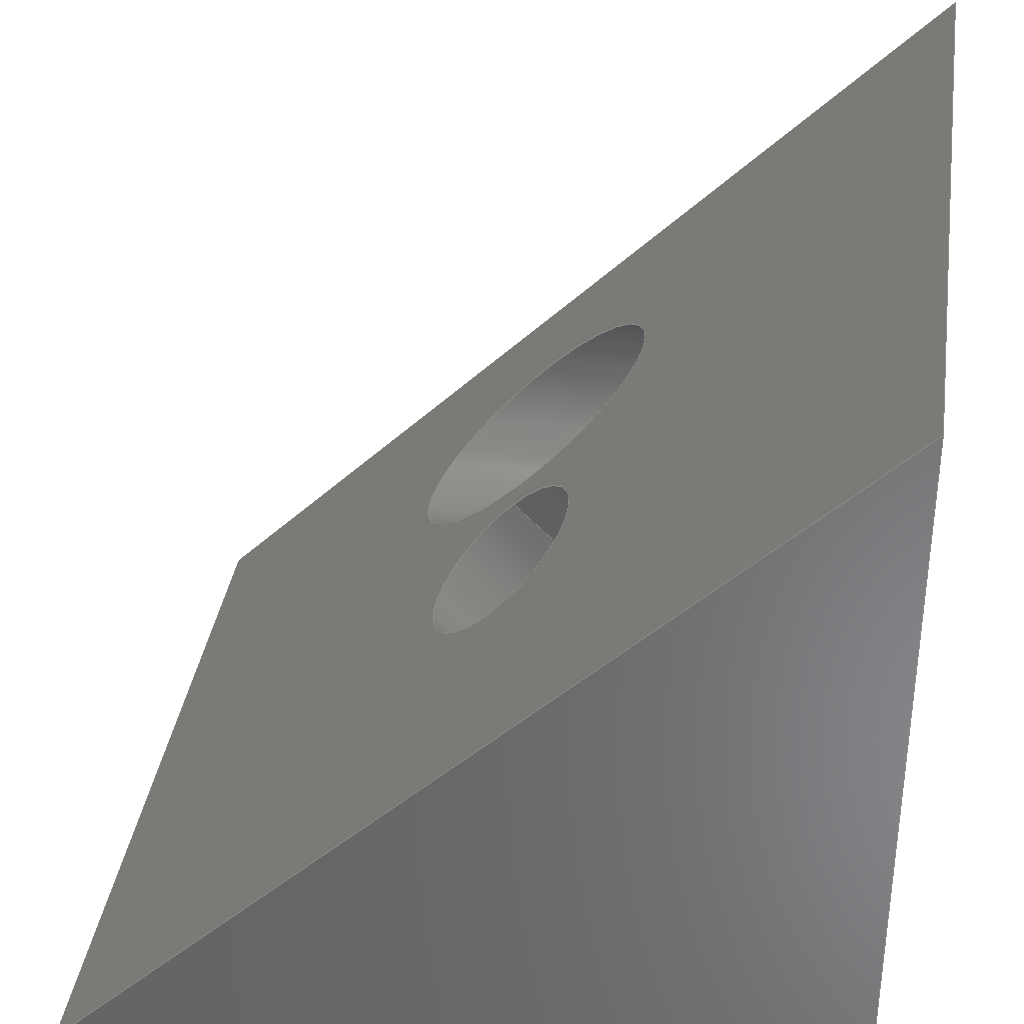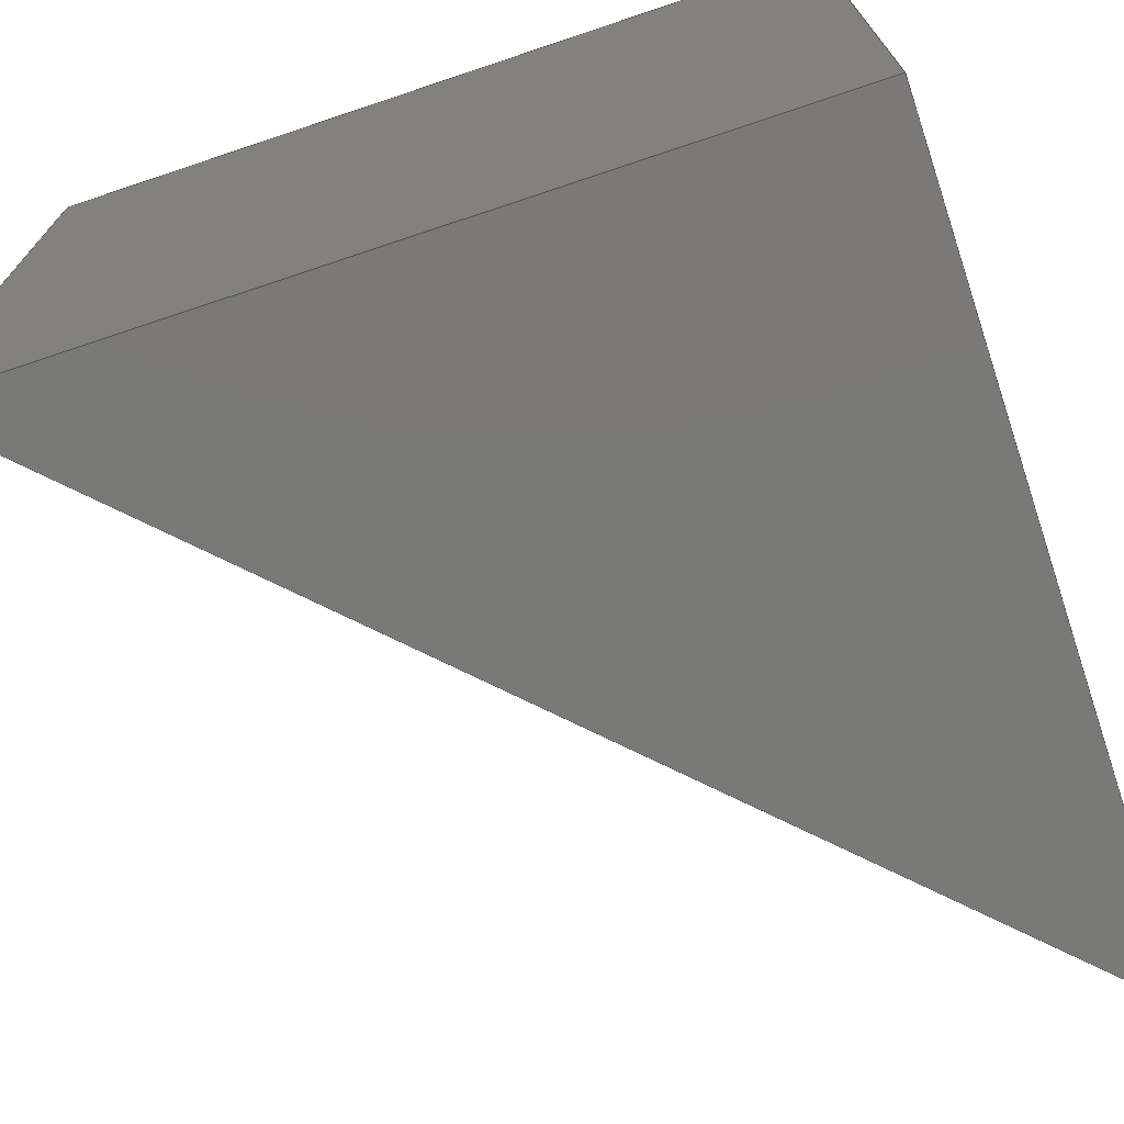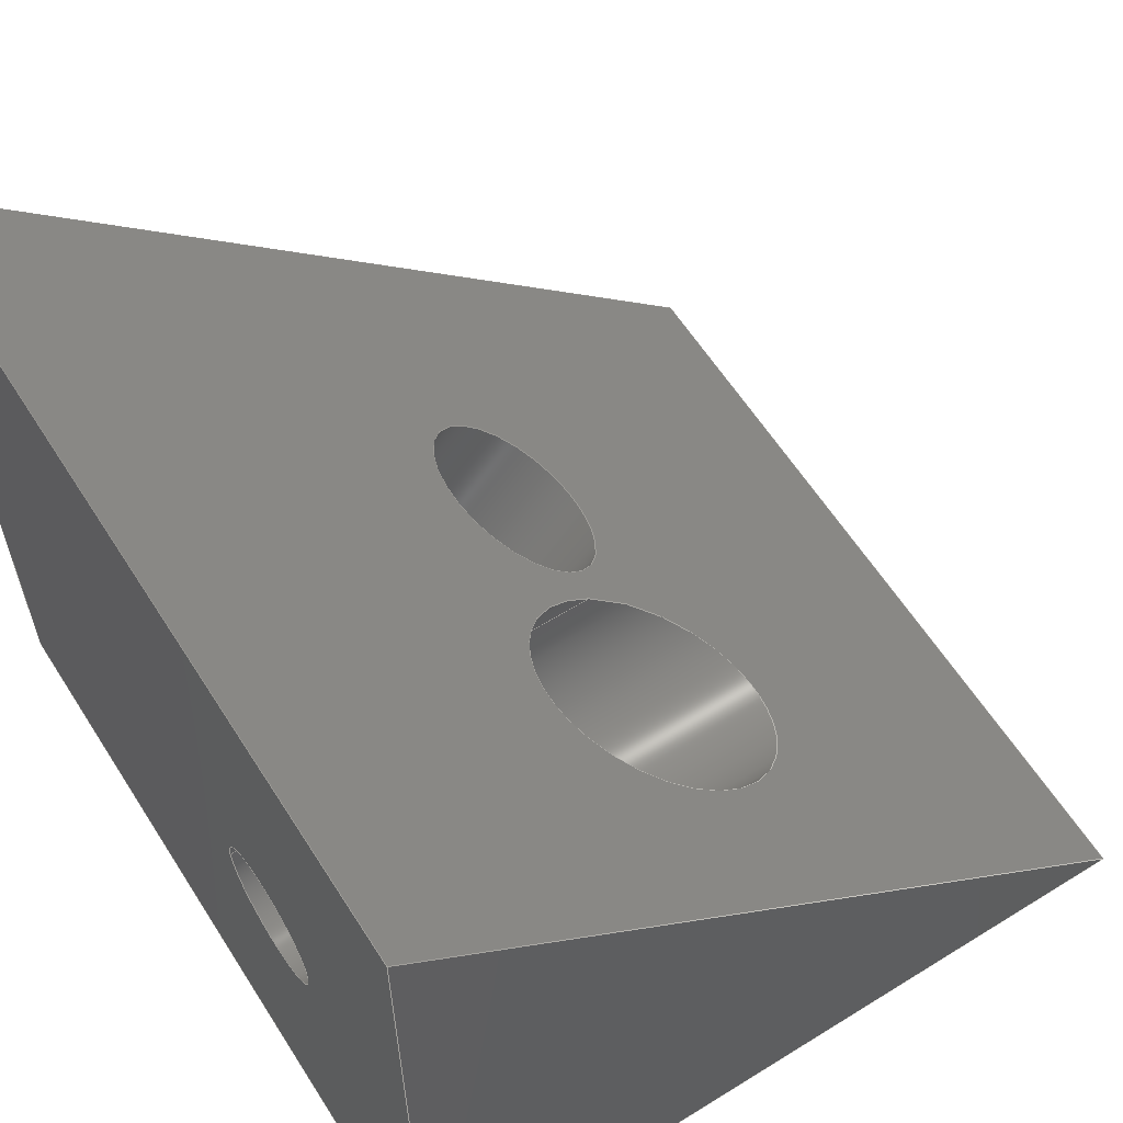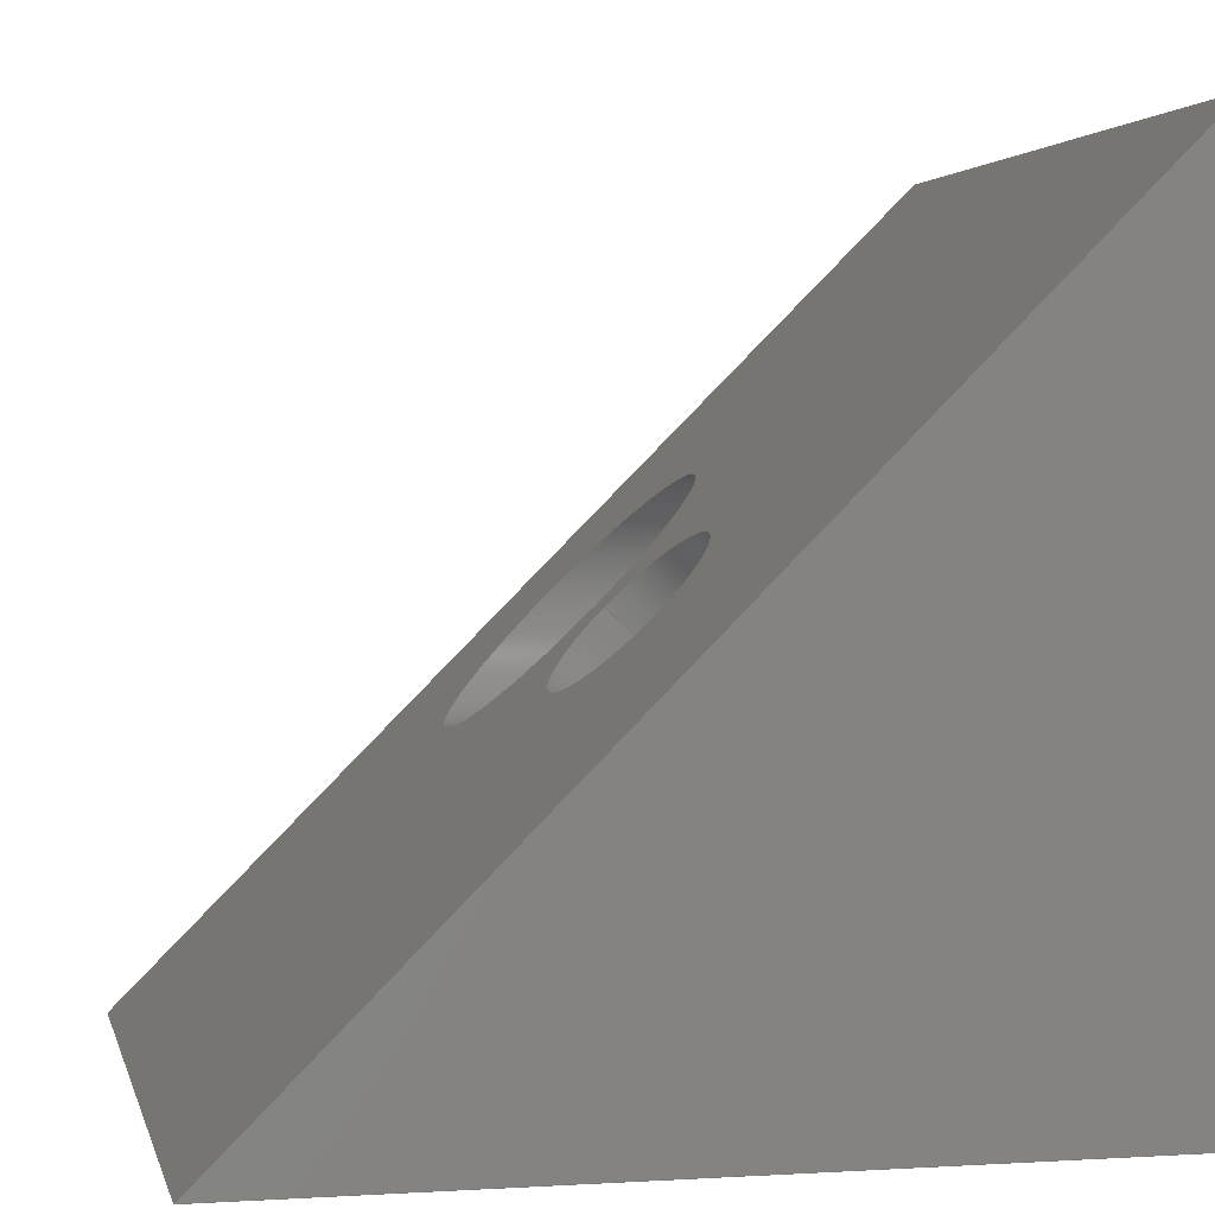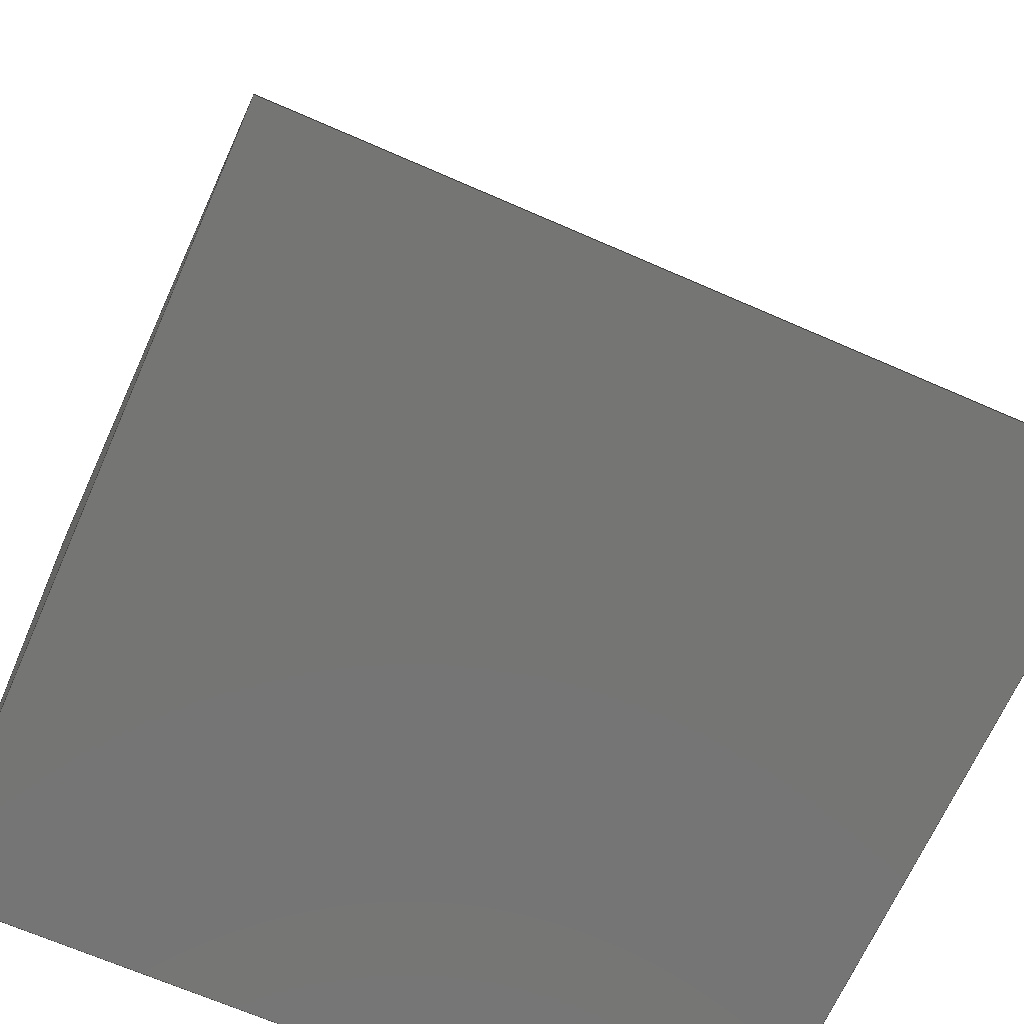
<metadata>
{"format":"step","ext":"step","renderer":"f3d","projection":"perspective","resolution":1024,"background":"white","views":[{"elev":35.7,"azim":-171.6,"up":"+Z"},{"elev":-72.2,"azim":-161.5,"up":"+Y"},{"elev":60.8,"azim":-32.4,"up":"+Z"},{"elev":2.5,"azim":167.7,"up":"+Z"},{"elev":-67.2,"azim":66.2,"up":"+Z"}]}
</metadata>
<code>
ISO-10303-21;
DATA;
#1=MECHANICAL_DESIGN_GEOMETRIC_PRESENTATION_REPRESENTATION('',(#4),#270);
#2=SHAPE_REPRESENTATION_RELATIONSHIP('SRR','None',#277,#3);
#3=ADVANCED_BREP_SHAPE_REPRESENTATION('',(#5),#269);
#4=STYLED_ITEM('',(#286),#5);
#5=MANIFOLD_SOLID_BREP('Body2',#150);
#6=FACE_BOUND('',#33,.T.);
#7=FACE_BOUND('',#35,.T.);
#8=FACE_BOUND('',#36,.T.);
#9=FACE_BOUND('',#41,.T.);
#10=ELLIPSE('',#173,4.031,2.85);
#11=PLANE('',#167);
#12=PLANE('',#174);
#13=PLANE('',#175);
#14=PLANE('',#176);
#15=PLANE('',#177);
#16=PLANE('',#178);
#17=PLANE('',#179);
#18=FACE_OUTER_BOUND('',#28,.T.);
#19=FACE_OUTER_BOUND('',#29,.T.);
#20=FACE_OUTER_BOUND('',#30,.T.);
#21=FACE_OUTER_BOUND('',#31,.T.);
#22=FACE_OUTER_BOUND('',#32,.T.);
#23=FACE_OUTER_BOUND('',#34,.T.);
#24=FACE_OUTER_BOUND('',#37,.T.);
#25=FACE_OUTER_BOUND('',#38,.T.);
#26=FACE_OUTER_BOUND('',#39,.T.);
#27=FACE_OUTER_BOUND('',#40,.T.);
#28=EDGE_LOOP('',(#101,#102,#103,#104));
#29=EDGE_LOOP('',(#105));
#30=EDGE_LOOP('',(#106,#107,#108,#109));
#31=EDGE_LOOP('',(#110,#111,#112,#113));
#32=EDGE_LOOP('',(#114));
#33=EDGE_LOOP('',(#115));
#34=EDGE_LOOP('',(#116,#117,#118,#119));
#35=EDGE_LOOP('',(#120));
#36=EDGE_LOOP('',(#121));
#37=EDGE_LOOP('',(#122,#123,#124));
#38=EDGE_LOOP('',(#125,#126,#127,#128));
#39=EDGE_LOOP('',(#129,#130,#131));
#40=EDGE_LOOP('',(#132,#133,#134,#135));
#41=EDGE_LOOP('',(#136));
#42=LINE('',#231,#54);
#43=LINE('',#238,#55);
#44=LINE('',#244,#56);
#45=LINE('',#250,#57);
#46=LINE('',#252,#58);
#47=LINE('',#254,#59);
#48=LINE('',#255,#60);
#49=LINE('',#258,#61);
#50=LINE('',#259,#62);
#51=LINE('',#262,#63);
#52=LINE('',#263,#64);
#53=LINE('',#265,#65);
#54=VECTOR('',#186,2.35);
#55=VECTOR('',#195,1.7);
#56=VECTOR('',#202,2.85);
#57=VECTOR('',#209,10);
#58=VECTOR('',#210,10);
#59=VECTOR('',#211,10);
#60=VECTOR('',#212,10);
#61=VECTOR('',#215,10);
#62=VECTOR('',#216,10);
#63=VECTOR('',#219,10);
#64=VECTOR('',#220,10);
#65=VECTOR('',#223,10);
#66=CIRCLE('',#165,2.35);
#67=CIRCLE('',#166,2.35);
#68=CIRCLE('',#169,1.7);
#69=CIRCLE('',#170,1.7);
#70=CIRCLE('',#172,2.85);
#71=VERTEX_POINT('',#228);
#72=VERTEX_POINT('',#230);
#73=VERTEX_POINT('',#235);
#74=VERTEX_POINT('',#237);
#75=VERTEX_POINT('',#241);
#76=VERTEX_POINT('',#243);
#77=VERTEX_POINT('',#248);
#78=VERTEX_POINT('',#249);
#79=VERTEX_POINT('',#251);
#80=VERTEX_POINT('',#253);
#81=VERTEX_POINT('',#257);
#82=VERTEX_POINT('',#261);
#83=EDGE_CURVE('',#71,#71,#66,.T.);
#84=EDGE_CURVE('',#71,#72,#42,.T.);
#85=EDGE_CURVE('',#72,#72,#67,.T.);
#86=EDGE_CURVE('',#73,#73,#68,.T.);
#87=EDGE_CURVE('',#73,#74,#43,.T.);
#88=EDGE_CURVE('',#74,#74,#69,.T.);
#89=EDGE_CURVE('',#75,#75,#70,.T.);
#90=EDGE_CURVE('',#75,#76,#44,.T.);
#91=EDGE_CURVE('',#76,#76,#10,.T.);
#92=EDGE_CURVE('',#77,#78,#45,.T.);
#93=EDGE_CURVE('',#79,#77,#46,.T.);
#94=EDGE_CURVE('',#79,#80,#47,.T.);
#95=EDGE_CURVE('',#78,#80,#48,.T.);
#96=EDGE_CURVE('',#81,#77,#49,.T.);
#97=EDGE_CURVE('',#79,#81,#50,.T.);
#98=EDGE_CURVE('',#78,#82,#51,.T.);
#99=EDGE_CURVE('',#82,#81,#52,.T.);
#100=EDGE_CURVE('',#80,#82,#53,.T.);
#101=ORIENTED_EDGE('',*,*,#83,.F.);
#102=ORIENTED_EDGE('',*,*,#84,.T.);
#103=ORIENTED_EDGE('',*,*,#85,.T.);
#104=ORIENTED_EDGE('',*,*,#84,.F.);
#105=ORIENTED_EDGE('',*,*,#85,.F.);
#106=ORIENTED_EDGE('',*,*,#86,.F.);
#107=ORIENTED_EDGE('',*,*,#87,.T.);
#108=ORIENTED_EDGE('',*,*,#88,.T.);
#109=ORIENTED_EDGE('',*,*,#87,.F.);
#110=ORIENTED_EDGE('',*,*,#89,.T.);
#111=ORIENTED_EDGE('',*,*,#90,.T.);
#112=ORIENTED_EDGE('',*,*,#91,.F.);
#113=ORIENTED_EDGE('',*,*,#90,.F.);
#114=ORIENTED_EDGE('',*,*,#89,.F.);
#115=ORIENTED_EDGE('',*,*,#88,.F.);
#116=ORIENTED_EDGE('',*,*,#92,.F.);
#117=ORIENTED_EDGE('',*,*,#93,.F.);
#118=ORIENTED_EDGE('',*,*,#94,.T.);
#119=ORIENTED_EDGE('',*,*,#95,.F.);
#120=ORIENTED_EDGE('',*,*,#83,.T.);
#121=ORIENTED_EDGE('',*,*,#91,.T.);
#122=ORIENTED_EDGE('',*,*,#93,.T.);
#123=ORIENTED_EDGE('',*,*,#96,.F.);
#124=ORIENTED_EDGE('',*,*,#97,.F.);
#125=ORIENTED_EDGE('',*,*,#96,.T.);
#126=ORIENTED_EDGE('',*,*,#92,.T.);
#127=ORIENTED_EDGE('',*,*,#98,.T.);
#128=ORIENTED_EDGE('',*,*,#99,.T.);
#129=ORIENTED_EDGE('',*,*,#95,.T.);
#130=ORIENTED_EDGE('',*,*,#100,.T.);
#131=ORIENTED_EDGE('',*,*,#98,.F.);
#132=ORIENTED_EDGE('',*,*,#97,.T.);
#133=ORIENTED_EDGE('',*,*,#99,.F.);
#134=ORIENTED_EDGE('',*,*,#100,.F.);
#135=ORIENTED_EDGE('',*,*,#94,.F.);
#136=ORIENTED_EDGE('',*,*,#86,.T.);
#137=CYLINDRICAL_SURFACE('',#164,2.35);
#138=CYLINDRICAL_SURFACE('',#168,1.7);
#139=CYLINDRICAL_SURFACE('',#171,2.85);
#140=ADVANCED_FACE('',(#18),#137,.F.);
#141=ADVANCED_FACE('',(#19),#11,.T.);
#142=ADVANCED_FACE('',(#20),#138,.F.);
#143=ADVANCED_FACE('',(#21),#139,.F.);
#144=ADVANCED_FACE('',(#22,#6),#12,.F.);
#145=ADVANCED_FACE('',(#23,#7,#8),#13,.F.);
#146=ADVANCED_FACE('',(#24),#14,.F.);
#147=ADVANCED_FACE('',(#25),#15,.F.);
#148=ADVANCED_FACE('',(#26),#16,.F.);
#149=ADVANCED_FACE('',(#27,#9),#17,.F.);
#150=CLOSED_SHELL('',(#140,#141,#142,#143,#144,#145,#146,#147,#148,#149));
#151=DERIVED_UNIT_ELEMENT(#153,1);
#152=DERIVED_UNIT_ELEMENT(#272,-3);
#153=(
MASS_UNIT()
NAMED_UNIT(*)
SI_UNIT(.KILO.,.GRAM.)
);
#154=DERIVED_UNIT((#151,#152));
#155=MEASURE_REPRESENTATION_ITEM('density measure',
POSITIVE_RATIO_MEASURE(7850),#154);
#156=PROPERTY_DEFINITION_REPRESENTATION(#161,#158);
#157=PROPERTY_DEFINITION_REPRESENTATION(#162,#159);
#158=REPRESENTATION('material name',(#160),#269);
#159=REPRESENTATION('density',(#155),#269);
#160=DESCRIPTIVE_REPRESENTATION_ITEM('Steel','Steel');
#161=PROPERTY_DEFINITION('material property','material name',#279);
#162=PROPERTY_DEFINITION('material property','density of part',#279);
#163=AXIS2_PLACEMENT_3D('placement',#226,#180,#181);
#164=AXIS2_PLACEMENT_3D('',#227,#182,#183);
#165=AXIS2_PLACEMENT_3D('',#229,#184,#185);
#166=AXIS2_PLACEMENT_3D('',#232,#187,#188);
#167=AXIS2_PLACEMENT_3D('',#233,#189,#190);
#168=AXIS2_PLACEMENT_3D('',#234,#191,#192);
#169=AXIS2_PLACEMENT_3D('',#236,#193,#194);
#170=AXIS2_PLACEMENT_3D('',#239,#196,#197);
#171=AXIS2_PLACEMENT_3D('',#240,#198,#199);
#172=AXIS2_PLACEMENT_3D('',#242,#200,#201);
#173=AXIS2_PLACEMENT_3D('',#245,#203,#204);
#174=AXIS2_PLACEMENT_3D('',#246,#205,#206);
#175=AXIS2_PLACEMENT_3D('',#247,#207,#208);
#176=AXIS2_PLACEMENT_3D('',#256,#213,#214);
#177=AXIS2_PLACEMENT_3D('',#260,#217,#218);
#178=AXIS2_PLACEMENT_3D('',#264,#221,#222);
#179=AXIS2_PLACEMENT_3D('',#266,#224,#225);
#180=DIRECTION('axis',(0,0,1));
#181=DIRECTION('refdir',(1,0,0));
#182=DIRECTION('center_axis',(-0.7071,0,-0.7071));
#183=DIRECTION('ref_axis',(0,1,0));
#184=DIRECTION('center_axis',(-0.7071,0,-0.7071));
#185=DIRECTION('ref_axis',(0,1,0));
#186=DIRECTION('',(-0.7071,0,-0.7071));
#187=DIRECTION('center_axis',(-0.7071,0,-0.7071));
#188=DIRECTION('ref_axis',(0,1,0));
#189=DIRECTION('center_axis',(0.7071,0,0.7071));
#190=DIRECTION('ref_axis',(0,1,0));
#191=DIRECTION('center_axis',(1,0,0));
#192=DIRECTION('ref_axis',(0,-1,0));
#193=DIRECTION('center_axis',(1,0,0));
#194=DIRECTION('ref_axis',(0,-1,0));
#195=DIRECTION('',(1,0,0));
#196=DIRECTION('center_axis',(1,0,0));
#197=DIRECTION('ref_axis',(0,-1,0));
#198=DIRECTION('center_axis',(1,0,0));
#199=DIRECTION('ref_axis',(0,-1,0));
#200=DIRECTION('center_axis',(-1,0,0));
#201=DIRECTION('ref_axis',(0,-1,0));
#202=DIRECTION('',(1,0,0));
#203=DIRECTION('center_axis',(-0.7071,0,-0.7071));
#204=DIRECTION('ref_axis',(0.7071,0,-0.7071));
#205=DIRECTION('center_axis',(-1,0,0));
#206=DIRECTION('ref_axis',(0,-1,0));
#207=DIRECTION('center_axis',(-0.7071,0,-0.7071));
#208=DIRECTION('ref_axis',(-0.7071,0,0.7071));
#209=DIRECTION('',(0,-1,0));
#210=DIRECTION('',(0.7071,0,-0.7071));
#211=DIRECTION('',(0,-1,0));
#212=DIRECTION('',(-0.7071,0,0.7071));
#213=DIRECTION('center_axis',(0,-1,0));
#214=DIRECTION('ref_axis',(0,0,1));
#215=DIRECTION('',(1,0,0));
#216=DIRECTION('',(0,0,-1));
#217=DIRECTION('center_axis',(0,0,1));
#218=DIRECTION('ref_axis',(0,1,0));
#219=DIRECTION('',(-1,0,0));
#220=DIRECTION('',(0,1,0));
#221=DIRECTION('center_axis',(0,1,0));
#222=DIRECTION('ref_axis',(0,0,-1));
#223=DIRECTION('',(0,0,-1));
#224=DIRECTION('center_axis',(1,0,0));
#225=DIRECTION('ref_axis',(0,0,-1));
#226=CARTESIAN_POINT('',(0,0,0));
#227=CARTESIAN_POINT('Origin',(10,12,10));
#228=CARTESIAN_POINT('',(10,9.65,10));
#229=CARTESIAN_POINT('Origin',(10,12,10));
#230=CARTESIAN_POINT('',(5.757,9.65,5.757));
#231=CARTESIAN_POINT('',(10,9.65,10));
#232=CARTESIAN_POINT('Origin',(5.757,12,5.757));
#233=CARTESIAN_POINT('Origin',(5.757,12,5.757));
#234=CARTESIAN_POINT('Origin',(0,6,10));
#235=CARTESIAN_POINT('',(0,7.7,10));
#236=CARTESIAN_POINT('Origin',(0,6,10));
#237=CARTESIAN_POINT('',(3.5,7.7,10));
#238=CARTESIAN_POINT('',(0,7.7,10));
#239=CARTESIAN_POINT('Origin',(3.5,6,10));
#240=CARTESIAN_POINT('Origin',(3.5,6,10));
#241=CARTESIAN_POINT('',(3.5,8.85,10));
#242=CARTESIAN_POINT('Origin',(3.5,6,10));
#243=CARTESIAN_POINT('',(10,8.85,10));
#244=CARTESIAN_POINT('',(3.5,8.85,10));
#245=CARTESIAN_POINT('Origin',(10,6,10));
#246=CARTESIAN_POINT('Origin',(3.5,6,10));
#247=CARTESIAN_POINT('Origin',(10,10,10));
#248=CARTESIAN_POINT('',(20,20,0));
#249=CARTESIAN_POINT('',(20,0,0));
#250=CARTESIAN_POINT('',(20,10,0));
#251=CARTESIAN_POINT('',(0,20,20));
#252=CARTESIAN_POINT('',(10,20,10));
#253=CARTESIAN_POINT('',(0,0,20));
#254=CARTESIAN_POINT('',(0,10,20));
#255=CARTESIAN_POINT('',(10,0,10));
#256=CARTESIAN_POINT('Origin',(10,20,10));
#257=CARTESIAN_POINT('',(0,20,0));
#258=CARTESIAN_POINT('',(10,20,0));
#259=CARTESIAN_POINT('',(0,20,10));
#260=CARTESIAN_POINT('Origin',(10,10,0));
#261=CARTESIAN_POINT('',(0,0,0));
#262=CARTESIAN_POINT('',(10,0,0));
#263=CARTESIAN_POINT('',(0,10,0));
#264=CARTESIAN_POINT('Origin',(10,0,10));
#265=CARTESIAN_POINT('',(0,0,10));
#266=CARTESIAN_POINT('Origin',(0,10,10));
#267=UNCERTAINTY_MEASURE_WITH_UNIT(LENGTH_MEASURE(0.01),#271,
'DISTANCE_ACCURACY_VALUE',
'Maximum model space distance between geometric entities at asserted c
onnectivities');
#268=UNCERTAINTY_MEASURE_WITH_UNIT(LENGTH_MEASURE(0.01),#271,
'DISTANCE_ACCURACY_VALUE',
'Maximum model space distance between geometric entities at asserted c
onnectivities');
#269=(
GEOMETRIC_REPRESENTATION_CONTEXT(3)
GLOBAL_UNCERTAINTY_ASSIGNED_CONTEXT((#267))
GLOBAL_UNIT_ASSIGNED_CONTEXT((#271,#273,#274))
REPRESENTATION_CONTEXT('','3D')
);
#270=(
GEOMETRIC_REPRESENTATION_CONTEXT(3)
GLOBAL_UNCERTAINTY_ASSIGNED_CONTEXT((#268))
GLOBAL_UNIT_ASSIGNED_CONTEXT((#271,#273,#274))
REPRESENTATION_CONTEXT('','3D')
);
#271=(
LENGTH_UNIT()
NAMED_UNIT(*)
SI_UNIT(.MILLI.,.METRE.)
);
#272=(
LENGTH_UNIT()
NAMED_UNIT(*)
SI_UNIT($,.METRE.)
);
#273=(
NAMED_UNIT(*)
PLANE_ANGLE_UNIT()
SI_UNIT($,.RADIAN.)
);
#274=(
NAMED_UNIT(*)
SI_UNIT($,.STERADIAN.)
SOLID_ANGLE_UNIT()
);
#275=SHAPE_DEFINITION_REPRESENTATION(#276,#277);
#276=PRODUCT_DEFINITION_SHAPE('',$,#279);
#277=SHAPE_REPRESENTATION('',(#163),#269);
#278=PRODUCT_DEFINITION_CONTEXT('part definition',#283,'design');
#279=PRODUCT_DEFINITION('extrusion angle mount',
'extrusion angle mount v3',#280,#278);
#280=PRODUCT_DEFINITION_FORMATION('',$,#285);
#281=PRODUCT_RELATED_PRODUCT_CATEGORY('extrusion angle mount v3',
'extrusion angle mount v3',(#285));
#282=APPLICATION_PROTOCOL_DEFINITION('international standard',
'automotive_design',2009,#283);
#283=APPLICATION_CONTEXT(
'Core Data for Automotive Mechanical Design Process');
#284=PRODUCT_CONTEXT('part definition',#283,'mechanical');
#285=PRODUCT('extrusion angle mount','extrusion angle mount v3',$,(#284));
#286=PRESENTATION_STYLE_ASSIGNMENT((#287));
#287=SURFACE_STYLE_USAGE(.BOTH.,#288);
#288=SURFACE_SIDE_STYLE('',(#289));
#289=SURFACE_STYLE_FILL_AREA(#290);
#290=FILL_AREA_STYLE('Steel - Satin',(#291));
#291=FILL_AREA_STYLE_COLOUR('Steel - Satin',#292);
#292=COLOUR_RGB('Steel - Satin',0.6275,0.6275,0.6275);
ENDSEC;
END-ISO-10303-21;

</code>
